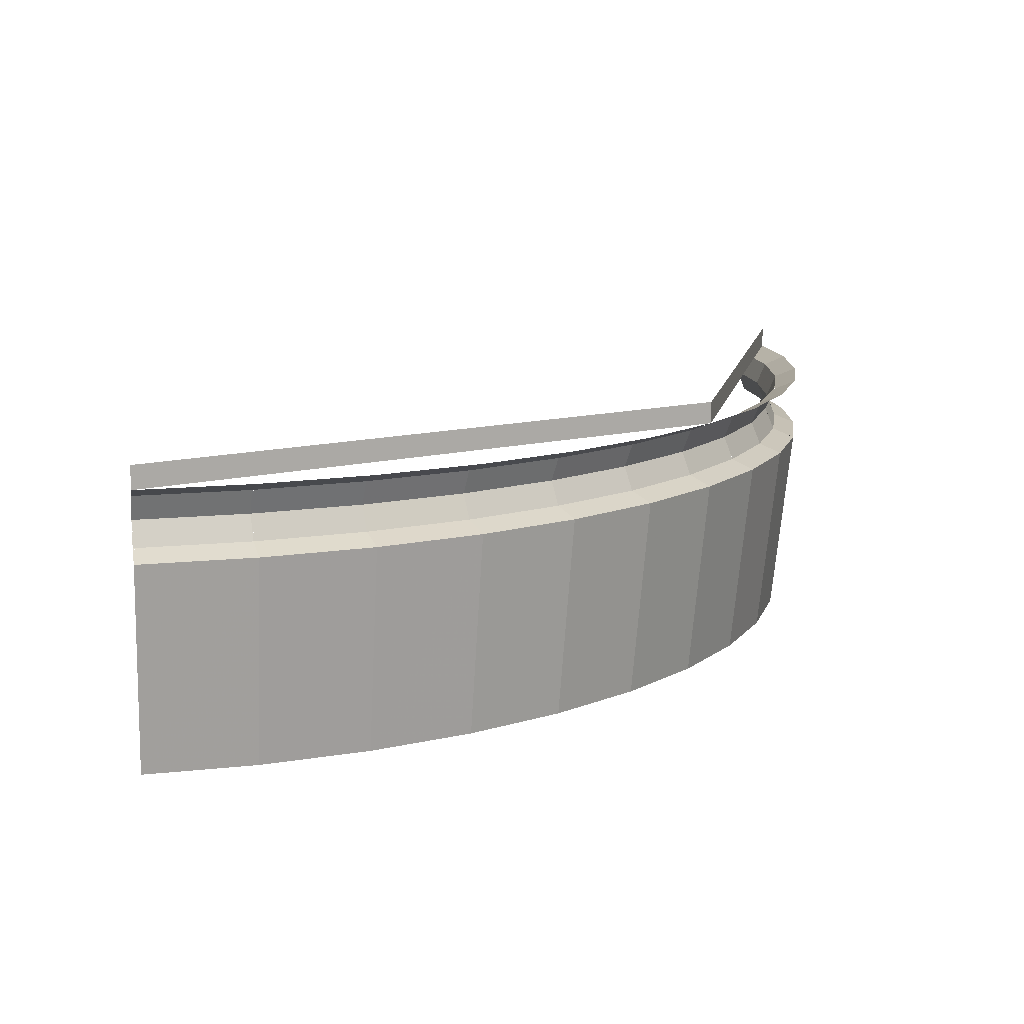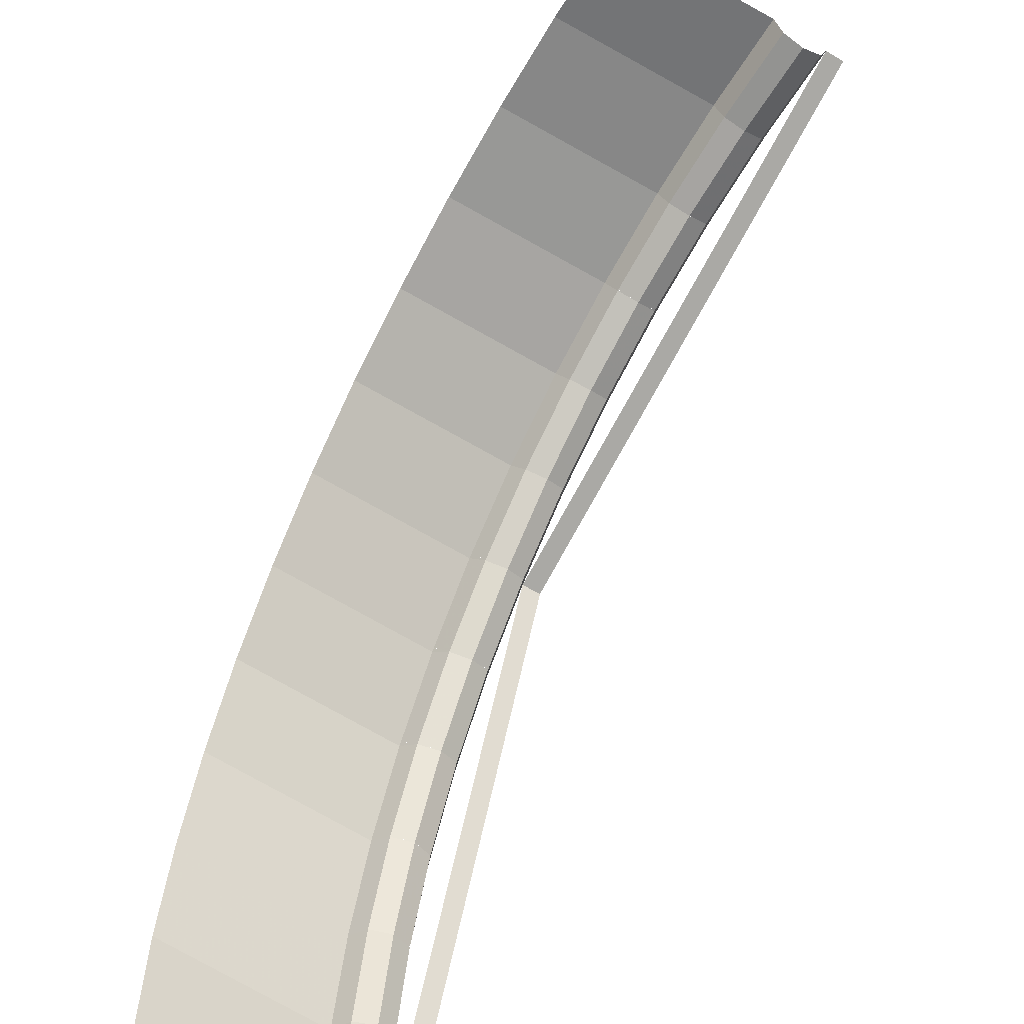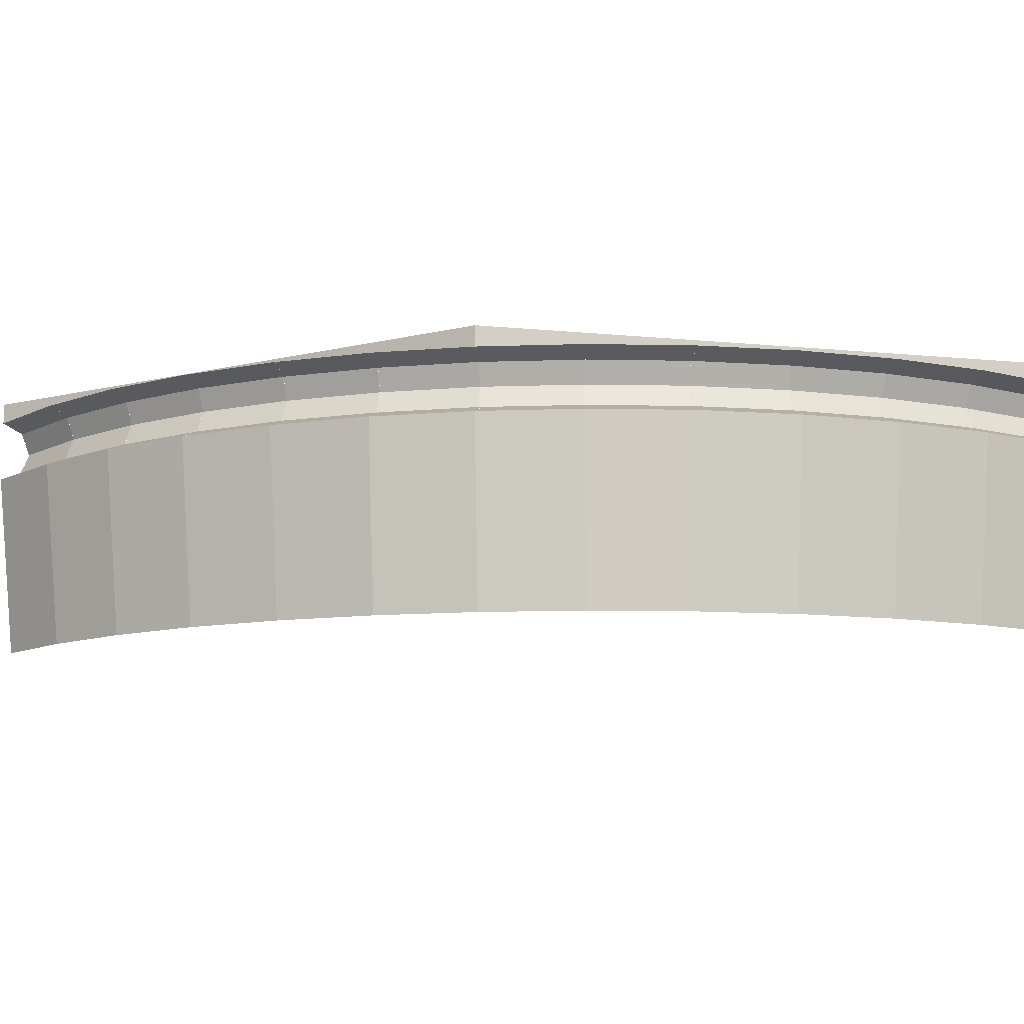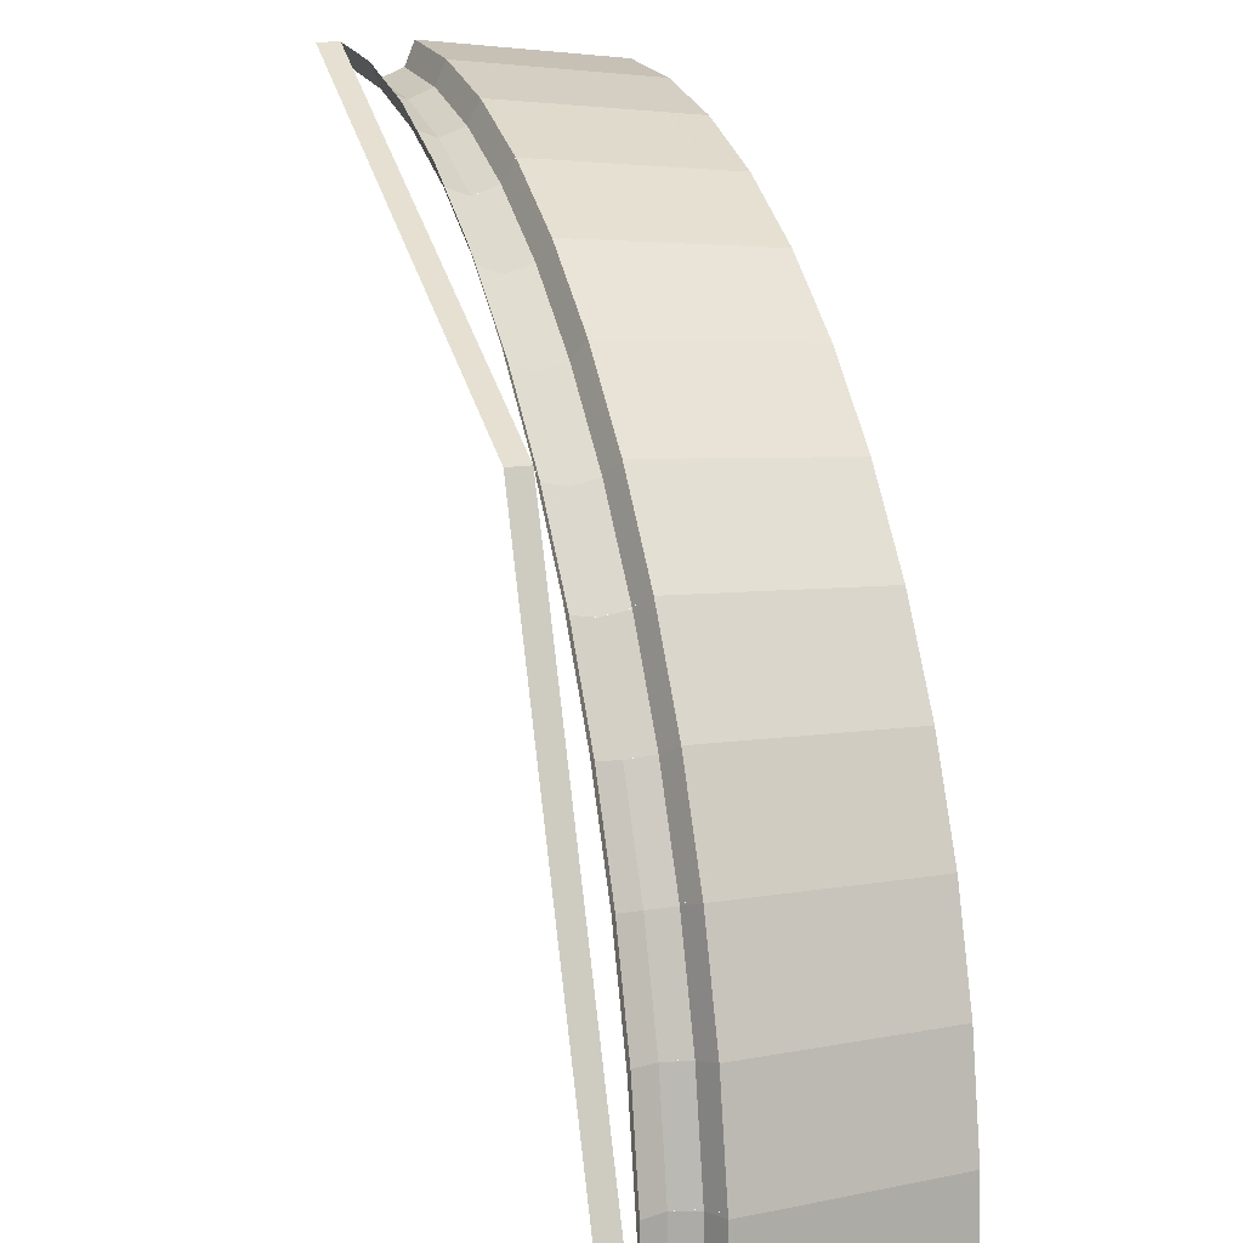
<metadata>
{"format":"obj","ext":"obj","renderer":"f3d","projection":"perspective","resolution":1024,"background":"white","views":[{"elev":11.7,"azim":78.7,"up":"+Z"},{"elev":-55.9,"azim":-121.9,"up":"+Y"},{"elev":-11.0,"azim":143.7,"up":"+Z"},{"elev":16.1,"azim":72.2,"up":"+Y"}]}
</metadata>
<code>
v 1.343 1.343 0.15
v 1.9 0 0.15
v 1.9 0 0.1
v 1.343 1.343 0.1
v 0 1.9 0.15
v 1.343 1.343 0.15
v 1.343 1.343 0.1
v 0 1.9 0.1
v 0 1.847 0.07803
v 0 1.9 0.1
v 0.2382 1.884 0.1
v 0.2382 1.831 0.07803
v 0 1.825 0.025
v 0 1.847 0.07803
v 0.2382 1.831 0.07803
v 0.2382 1.809 0.025
v 0 1.847 -0.02803
v 0 1.825 0.025
v 0.2382 1.809 0.025
v 0.2382 1.831 -0.02803
v 0 1.9 -0.05
v 0 1.847 -0.02803
v 0.2382 1.831 -0.02803
v 0.2382 1.884 -0.05
v 0.2382 1.831 -0.02803
v 0.2382 1.809 0.025
v 0.2411 1.831 -0.02803
v 0.2382 1.884 -0.05
v 0.2382 1.831 -0.02803
v 0.2411 1.831 -0.02803
v 0.248 1.884 -0.05
v 0.2382 1.831 0.07803
v 0.2382 1.809 0.025
v 0.2411 1.831 0.07803
v 0.2382 1.884 0.1
v 0.2382 1.831 0.07803
v 0.2411 1.831 0.07803
v 0.248 1.884 0.1
v 0.2411 1.831 0.07803
v 0.248 1.884 0.1
v 0.4822 1.837 0.1
v 0.4752 1.785 0.07803
v 0.2382 1.809 0.025
v 0.2411 1.831 0.07803
v 0.4752 1.785 0.07803
v 0.4723 1.763 0.025
v 0.2411 1.831 -0.02803
v 0.2382 1.809 0.025
v 0.4723 1.763 0.025
v 0.4752 1.785 -0.02803
v 0.248 1.884 -0.05
v 0.2411 1.831 -0.02803
v 0.4752 1.785 -0.02803
v 0.4822 1.837 -0.05
v 0.4752 1.785 -0.02803
v 0.4723 1.763 0.025
v 0.478 1.784 -0.02803
v 0.4822 1.837 -0.05
v 0.4752 1.785 -0.02803
v 0.478 1.784 -0.02803
v 0.4918 1.835 -0.05
v 0.4752 1.785 0.07803
v 0.4723 1.763 0.025
v 0.478 1.784 0.07803
v 0.4822 1.837 0.1
v 0.4752 1.785 0.07803
v 0.478 1.784 0.07803
v 0.4918 1.835 0.1
v 0.478 1.784 0.07803
v 0.4918 1.835 0.1
v 0.7178 1.759 0.1
v 0.7041 1.707 0.07803
v 0.4723 1.763 0.025
v 0.478 1.784 0.07803
v 0.7041 1.707 0.07803
v 0.6984 1.686 0.025
v 0.478 1.784 -0.02803
v 0.4723 1.763 0.025
v 0.6984 1.686 0.025
v 0.7041 1.707 -0.02803
v 0.4918 1.835 -0.05
v 0.478 1.784 -0.02803
v 0.7041 1.707 -0.02803
v 0.7178 1.759 -0.05
v 0.7041 1.707 -0.02803
v 0.6985 1.686 0.025
v 0.7069 1.706 -0.02803
v 0.7178 1.759 -0.05
v 0.7041 1.707 -0.02803
v 0.7069 1.706 -0.02803
v 0.7271 1.755 -0.05
v 0.7041 1.707 0.07803
v 0.6985 1.686 0.025
v 0.7069 1.706 0.07803
v 0.7178 1.759 0.1
v 0.7041 1.707 0.07803
v 0.7069 1.706 0.07803
v 0.7271 1.755 0.1
v 0.7068 1.706 0.07803
v 0.7271 1.755 0.1
v 0.9412 1.65 0.1
v 0.9209 1.601 0.07803
v 0.6984 1.686 0.025
v 0.7068 1.706 0.07803
v 0.9209 1.601 0.07803
v 0.9125 1.581 0.025
v 0.7068 1.706 -0.02803
v 0.6984 1.686 0.025
v 0.9125 1.581 0.025
v 0.9209 1.601 -0.02803
v 0.7271 1.755 -0.05
v 0.7068 1.706 -0.02803
v 0.9209 1.601 -0.02803
v 0.9412 1.65 -0.05
v 0.921 1.601 -0.02803
v 0.9125 1.581 0.025
v 0.9235 1.6 -0.02803
v 0.9413 1.65 -0.05
v 0.921 1.601 -0.02803
v 0.9235 1.6 -0.02803
v 0.95 1.645 -0.05
v 0.921 1.601 0.07803
v 0.9125 1.581 0.025
v 0.9235 1.6 0.07803
v 0.9413 1.65 0.1
v 0.921 1.601 0.07803
v 0.9235 1.6 0.07803
v 0.95 1.645 0.1
v 0.9235 1.6 0.07803
v 0.95 1.645 0.1
v 1.149 1.513 0.1
v 1.122 1.467 0.07803
v 0.9125 1.581 0.025
v 0.9235 1.6 0.07803
v 1.122 1.467 0.07803
v 1.111 1.448 0.025
v 0.9235 1.6 -0.02803
v 0.9125 1.581 0.025
v 1.111 1.448 0.025
v 1.122 1.467 -0.02803
v 0.95 1.645 -0.05
v 0.9235 1.6 -0.02803
v 1.122 1.467 -0.02803
v 1.149 1.513 -0.05
v 1.122 1.467 -0.02803
v 1.111 1.448 0.025
v 1.124 1.465 -0.02803
v 1.149 1.513 -0.05
v 1.122 1.467 -0.02803
v 1.124 1.465 -0.02803
v 1.157 1.507 -0.05
v 1.122 1.467 0.07803
v 1.111 1.448 0.025
v 1.124 1.465 0.07803
v 1.149 1.513 0.1
v 1.122 1.467 0.07803
v 1.124 1.465 0.07803
v 1.157 1.507 0.1
v 1.124 1.465 0.07803
v 1.157 1.507 0.1
v 1.336 1.35 0.1
v 1.304 1.308 0.07803
v 1.111 1.448 0.025
v 1.124 1.465 0.07803
v 1.304 1.308 0.07803
v 1.29 1.29 0.025
v 1.124 1.465 -0.02803
v 1.111 1.448 0.025
v 1.29 1.29 0.025
v 1.304 1.308 -0.02803
v 1.157 1.507 -0.05
v 1.124 1.465 -0.02803
v 1.304 1.308 -0.02803
v 1.336 1.35 -0.05
v 1.304 1.308 -0.02803
v 1.291 1.29 0.025
v 1.306 1.306 -0.02803
v 1.336 1.35 -0.05
v 1.304 1.308 -0.02803
v 1.306 1.306 -0.02803
v 1.344 1.343 -0.05
v 1.304 1.308 0.07803
v 1.291 1.29 0.025
v 1.306 1.306 0.07803
v 1.336 1.35 0.1
v 1.304 1.308 0.07803
v 1.306 1.306 0.07803
v 1.344 1.343 0.1
v 1.306 1.306 0.07803
v 1.343 1.343 0.1
v 1.501 1.164 0.1
v 1.463 1.127 0.07803
v 1.29 1.29 0.025
v 1.306 1.306 0.07803
v 1.463 1.127 0.07803
v 1.448 1.111 0.025
v 1.306 1.306 -0.02803
v 1.29 1.29 0.025
v 1.448 1.111 0.025
v 1.463 1.127 -0.02803
v 1.343 1.343 -0.05
v 1.306 1.306 -0.02803
v 1.463 1.127 -0.02803
v 1.501 1.164 -0.05
v 1.463 1.127 -0.02803
v 1.448 1.111 0.025
v 1.465 1.124 -0.02803
v 1.501 1.164 -0.05
v 1.463 1.127 -0.02803
v 1.465 1.124 -0.02803
v 1.507 1.157 -0.05
v 1.463 1.127 0.07803
v 1.448 1.111 0.025
v 1.465 1.124 0.07803
v 1.501 1.164 0.1
v 1.463 1.127 0.07803
v 1.465 1.124 0.07803
v 1.507 1.157 0.1
v 1.465 1.124 0.07803
v 1.507 1.157 0.1
v 1.64 0.9582 0.1
v 1.598 0.9259 0.07803
v 1.448 1.111 0.025
v 1.465 1.124 0.07803
v 1.598 0.9259 0.07803
v 1.581 0.9125 0.025
v 1.465 1.124 -0.02803
v 1.448 1.111 0.025
v 1.581 0.9125 0.025
v 1.598 0.9259 -0.02803
v 1.507 1.157 -0.05
v 1.465 1.124 -0.02803
v 1.598 0.9259 -0.02803
v 1.64 0.9582 -0.05
v 1.598 0.9259 -0.02803
v 1.581 0.9125 0.025
v 1.6 0.9235 -0.02803
v 1.64 0.9581 -0.05
v 1.598 0.9259 -0.02803
v 1.6 0.9235 -0.02803
v 1.646 0.95 -0.05
v 1.598 0.9259 0.07803
v 1.581 0.9125 0.025
v 1.6 0.9235 0.07803
v 1.64 0.9581 0.1
v 1.598 0.9259 0.07803
v 1.6 0.9235 0.07803
v 1.646 0.95 0.1
v 1.6 0.9235 0.07803
v 1.645 0.95 0.1
v 1.751 0.7359 0.1
v 1.705 0.7094 0.07803
v 1.581 0.9125 0.025
v 1.6 0.9235 0.07803
v 1.705 0.7094 0.07803
v 1.686 0.6984 0.025
v 1.6 0.9235 -0.02803
v 1.581 0.9125 0.025
v 1.686 0.6984 0.025
v 1.705 0.7094 -0.02803
v 1.645 0.95 -0.05
v 1.6 0.9235 -0.02803
v 1.705 0.7094 -0.02803
v 1.751 0.7359 -0.05
v 1.705 0.7094 -0.02803
v 1.686 0.6984 0.025
v 1.706 0.7068 -0.02803
v 1.751 0.7359 -0.05
v 1.705 0.7094 -0.02803
v 1.706 0.7068 -0.02803
v 1.756 0.7271 -0.05
v 1.705 0.7094 0.07803
v 1.686 0.6984 0.025
v 1.706 0.7068 0.07803
v 1.751 0.7359 0.1
v 1.705 0.7094 0.07803
v 1.706 0.7068 0.07803
v 1.756 0.7271 0.1
v 1.706 0.7068 0.07803
v 1.755 0.7271 0.1
v 1.832 0.501 0.1
v 1.783 0.4808 0.07803
v 1.686 0.6984 0.025
v 1.706 0.7068 0.07803
v 1.783 0.4808 0.07803
v 1.763 0.4723 0.025
v 1.706 0.7068 -0.02803
v 1.686 0.6984 0.025
v 1.763 0.4723 0.025
v 1.783 0.4808 -0.02803
v 1.755 0.7271 -0.05
v 1.706 0.7068 -0.02803
v 1.783 0.4808 -0.02803
v 1.832 0.501 -0.05
v 1.783 0.4808 -0.02803
v 1.763 0.4723 0.025
v 1.784 0.478 -0.02803
v 1.832 0.501 -0.05
v 1.783 0.4808 -0.02803
v 1.784 0.478 -0.02803
v 1.835 0.4918 -0.05
v 1.783 0.4808 0.07803
v 1.763 0.4723 0.025
v 1.784 0.478 0.07803
v 1.832 0.501 0.1
v 1.783 0.4808 0.07803
v 1.784 0.478 0.07803
v 1.835 0.4918 0.1
v 1.784 0.478 0.07803
v 1.835 0.4918 0.1
v 1.882 0.2576 0.1
v 1.831 0.2439 0.07803
v 1.763 0.4723 0.025
v 1.784 0.478 0.07803
v 1.831 0.2439 0.07803
v 1.809 0.2382 0.025
v 1.784 0.478 -0.02803
v 1.763 0.4723 0.025
v 1.809 0.2382 0.025
v 1.831 0.2439 -0.02803
v 1.835 0.4918 -0.05
v 1.784 0.478 -0.02803
v 1.831 0.2439 -0.02803
v 1.882 0.2576 -0.05
v 1.831 0.2439 -0.02803
v 1.81 0.2382 0.025
v 1.831 0.2411 -0.02803
v 1.882 0.2576 -0.05
v 1.831 0.2439 -0.02803
v 1.831 0.2411 -0.02803
v 1.884 0.248 -0.05
v 1.831 0.2439 0.07803
v 1.81 0.2382 0.025
v 1.831 0.2411 0.07803
v 1.882 0.2576 0.1
v 1.831 0.2439 0.07803
v 1.831 0.2411 0.07803
v 1.884 0.248 0.1
v 1.831 0.2411 0.07803
v 1.884 0.248 0.1
v 1.899 0.0098 0.1
v 1.847 0.00287 0.07803
v 1.809 0.2382 0.025
v 1.831 0.2411 0.07803
v 1.847 0.00287 0.07803
v 1.825 0 0.025
v 1.831 0.2411 -0.02803
v 1.809 0.2382 0.025
v 1.825 0 0.025
v 1.847 0.00287 -0.02803
v 1.884 0.248 -0.05
v 1.831 0.2411 -0.02803
v 1.847 0.00287 -0.02803
v 1.899 0.0098 -0.05
v 1.847 0.00282 -0.02803
v 1.825 -5e-05 0.025
v 1.847 -5e-05 -0.02803
v 1.899 0.00975 -0.05
v 1.847 0.00282 -0.02803
v 1.847 -5e-05 -0.02803
v 1.9 -5e-05 -0.05
v 1.847 0.00282 0.07803
v 1.825 -5e-05 0.025
v 1.847 -5e-05 0.07803
v 1.899 0.00975 0.1
v 1.847 0.00282 0.07803
v 1.847 -5e-05 0.07803
v 1.9 -5e-05 0.1
v 0.2415 1.834 -0.5
v 0 1.85 -0.5
v 0 1.9 -0.05
v 0.248 1.884 -0.05
v 0.4788 1.787 -0.5
v 0.2414 1.834 -0.5
v 0.248 1.884 -0.05
v 0.4918 1.835 -0.05
v 0.7079 1.709 -0.5
v 0.4788 1.787 -0.5
v 0.4918 1.835 -0.05
v 0.7271 1.755 -0.05
v 0.925 1.602 -0.5
v 0.7079 1.709 -0.5
v 0.7271 1.755 -0.05
v 0.95 1.645 -0.05
v 1.126 1.468 -0.5
v 0.925 1.602 -0.5
v 0.95 1.645 -0.05
v 1.157 1.507 -0.05
v 1.308 1.308 -0.5
v 1.126 1.468 -0.5
v 1.157 1.507 -0.05
v 1.343 1.343 -0.05
v 1.468 1.126 -0.5
v 1.308 1.308 -0.5
v 1.343 1.343 -0.05
v 1.507 1.157 -0.05
v 1.602 0.925 -0.5
v 1.468 1.126 -0.5
v 1.507 1.157 -0.05
v 1.645 0.95 -0.05
v 1.709 0.7079 -0.5
v 1.602 0.925 -0.5
v 1.645 0.95 -0.05
v 1.755 0.7271 -0.05
v 1.787 0.4788 -0.5
v 1.709 0.7079 -0.5
v 1.755 0.7271 -0.05
v 1.835 0.4918 -0.05
v 1.834 0.2414 -0.5
v 1.787 0.4788 -0.5
v 1.835 0.4918 -0.05
v 1.884 0.248 -0.05
v 1.85 0 -0.5
v 1.834 0.2414 -0.5
v 1.884 0.248 -0.05
v 1.9 0 -0.05
g mesh7426635
f 1 2 3
f 3 4 1
f 5 6 7
f 7 8 5
g mesh7426638
f 9 10 11
f 11 12 9
f 13 14 15
f 15 16 13
f 17 18 19
f 19 20 17
f 21 22 23
f 23 24 21
g mesh7426640
f 25 26 27
f 28 29 30
f 30 31 28
g mesh7426642
f 32 34 33
f 35 37 36
f 37 35 38
g mesh7426644
f 39 40 41
f 41 42 39
f 43 44 45
f 45 46 43
f 47 48 49
f 49 50 47
f 51 52 53
f 53 54 51
g mesh7426646
f 55 56 57
f 58 59 60
f 60 61 58
g mesh7426648
f 62 64 63
f 65 67 66
f 67 65 68
g mesh7426650
f 69 70 71
f 71 72 69
f 73 74 75
f 75 76 73
f 77 78 79
f 79 80 77
f 81 82 83
f 83 84 81
g mesh7426652
f 85 86 87
f 88 89 90
f 90 91 88
g mesh7426654
f 92 94 93
f 95 97 96
f 97 95 98
g mesh7426656
f 99 100 101
f 101 102 99
f 103 104 105
f 105 106 103
f 107 108 109
f 109 110 107
f 111 112 113
f 113 114 111
g mesh7426658
f 115 116 117
f 118 119 120
f 120 121 118
g mesh7426660
f 122 124 123
f 125 127 126
f 127 125 128
g mesh7426662
f 129 130 131
f 131 132 129
f 133 134 135
f 135 136 133
f 137 138 139
f 139 140 137
f 141 142 143
f 143 144 141
g mesh7426664
f 145 146 147
f 148 149 150
f 150 151 148
g mesh7426666
f 152 154 153
f 155 157 156
f 157 155 158
g mesh7426668
f 159 160 161
f 161 162 159
f 163 164 165
f 165 166 163
f 167 168 169
f 169 170 167
f 171 172 173
f 173 174 171
g mesh7426670
f 175 176 177
f 178 179 180
f 180 181 178
g mesh7426672
f 182 184 183
f 185 187 186
f 187 185 188
g mesh7426674
f 189 190 191
f 191 192 189
f 193 194 195
f 195 196 193
f 197 198 199
f 199 200 197
f 201 202 203
f 203 204 201
g mesh7426676
f 205 206 207
f 208 209 210
f 210 211 208
g mesh7426678
f 212 214 213
f 215 217 216
f 217 215 218
g mesh7426680
f 219 220 221
f 221 222 219
f 223 224 225
f 225 226 223
f 227 228 229
f 229 230 227
f 231 232 233
f 233 234 231
g mesh7426682
f 235 236 237
f 238 239 240
f 240 241 238
g mesh7426684
f 242 244 243
f 245 247 246
f 247 245 248
g mesh7426686
f 249 250 251
f 251 252 249
f 253 254 255
f 255 256 253
f 257 258 259
f 259 260 257
f 261 262 263
f 263 264 261
g mesh7426688
f 265 266 267
f 268 269 270
f 270 271 268
g mesh7426690
f 272 274 273
f 275 277 276
f 277 275 278
g mesh7426692
f 279 280 281
f 281 282 279
f 283 284 285
f 285 286 283
f 287 288 289
f 289 290 287
f 291 292 293
f 293 294 291
g mesh7426694
f 295 296 297
f 298 299 300
f 300 301 298
g mesh7426696
f 302 304 303
f 305 307 306
f 307 305 308
g mesh7426698
f 309 310 311
f 311 312 309
f 313 314 315
f 315 316 313
f 317 318 319
f 319 320 317
f 321 322 323
f 323 324 321
g mesh7426700
f 325 326 327
f 328 329 330
f 330 331 328
g mesh7426702
f 332 334 333
f 335 337 336
f 337 335 338
g mesh7426704
f 339 340 341
f 341 342 339
f 343 344 345
f 345 346 343
f 347 348 349
f 349 350 347
f 351 352 353
f 353 354 351
g mesh7426706
f 355 356 357
f 358 359 360
f 360 361 358
g mesh7426708
f 362 364 363
f 365 367 366
f 367 365 368
f 369 370 371
f 371 372 369
f 373 374 375
f 375 376 373
f 377 378 379
f 379 380 377
f 381 382 383
f 383 384 381
f 385 386 387
f 387 388 385
f 389 390 391
f 391 392 389
f 393 394 395
f 395 396 393
f 397 398 399
f 399 400 397
f 401 402 403
f 403 404 401
f 405 406 407
f 407 408 405
f 409 410 411
f 411 412 409
f 413 414 415
f 415 416 413

</code>
